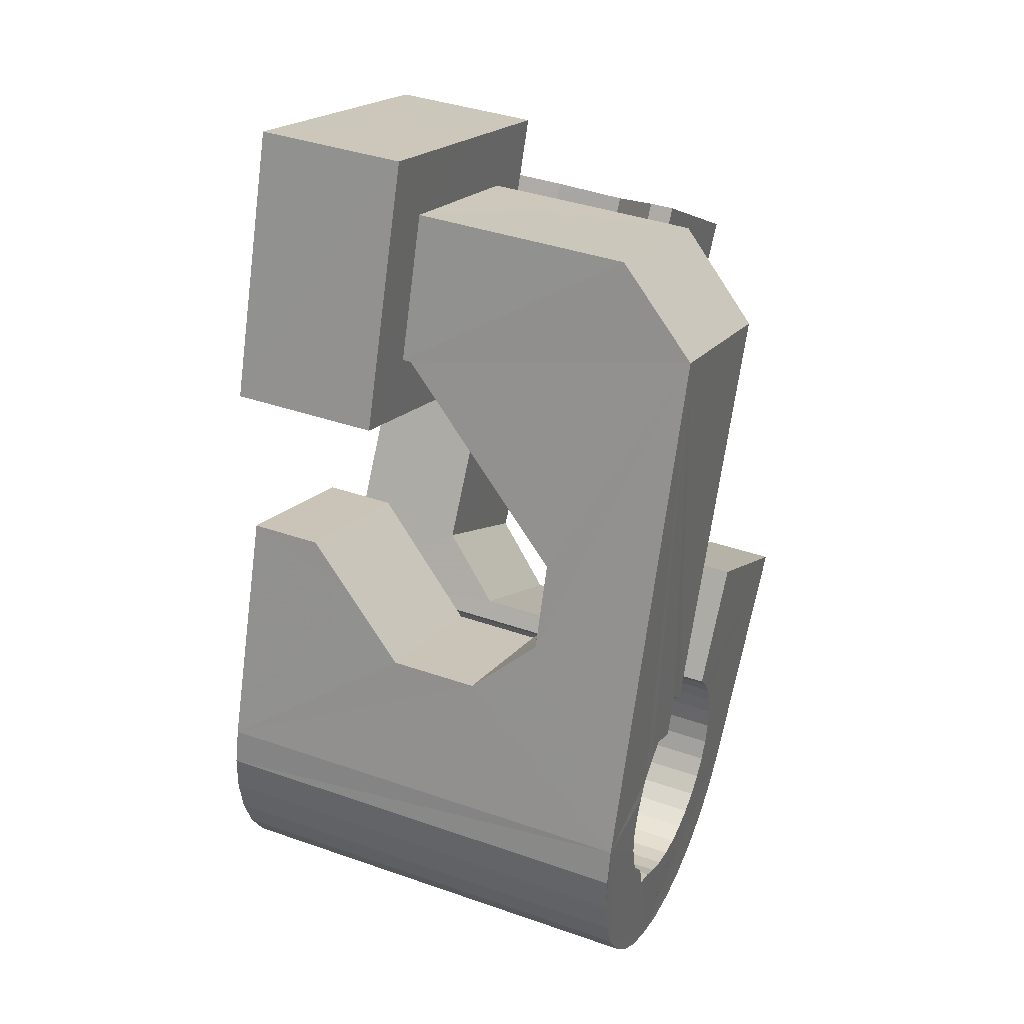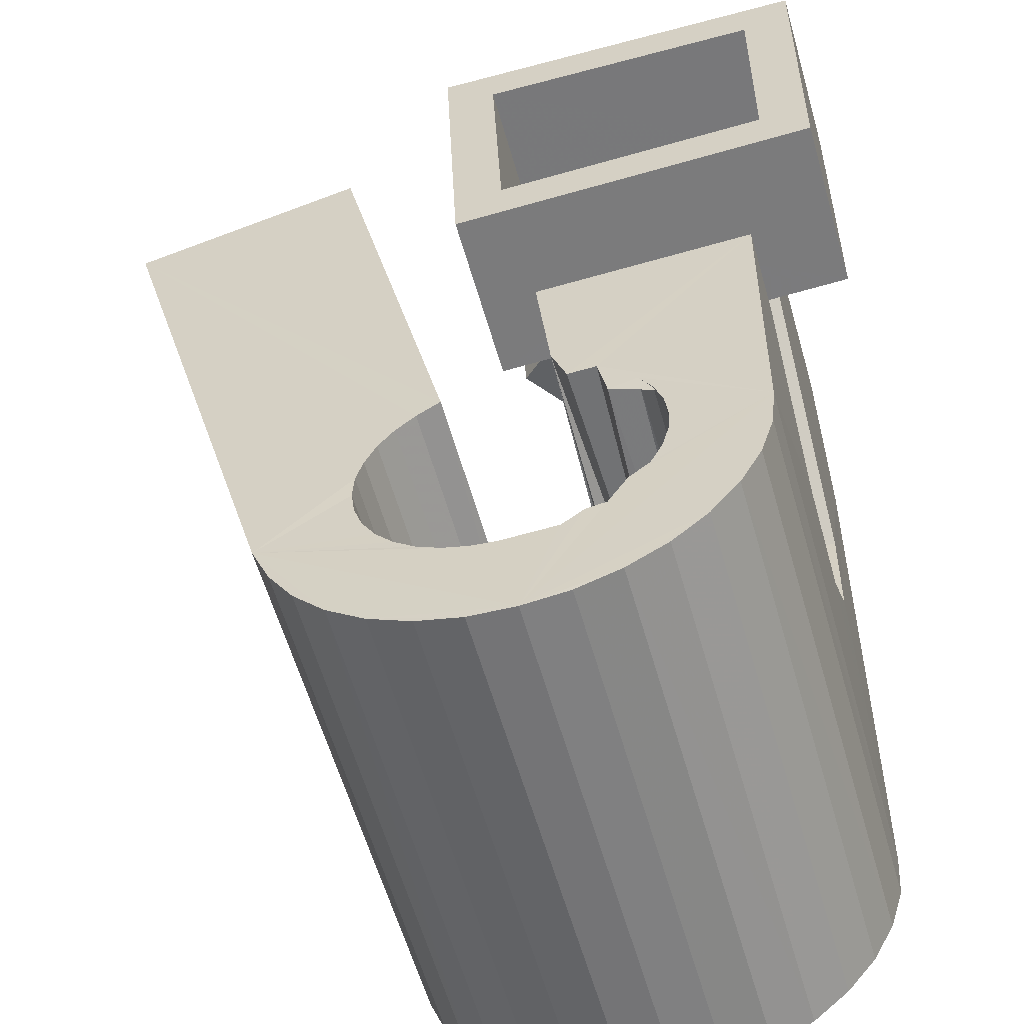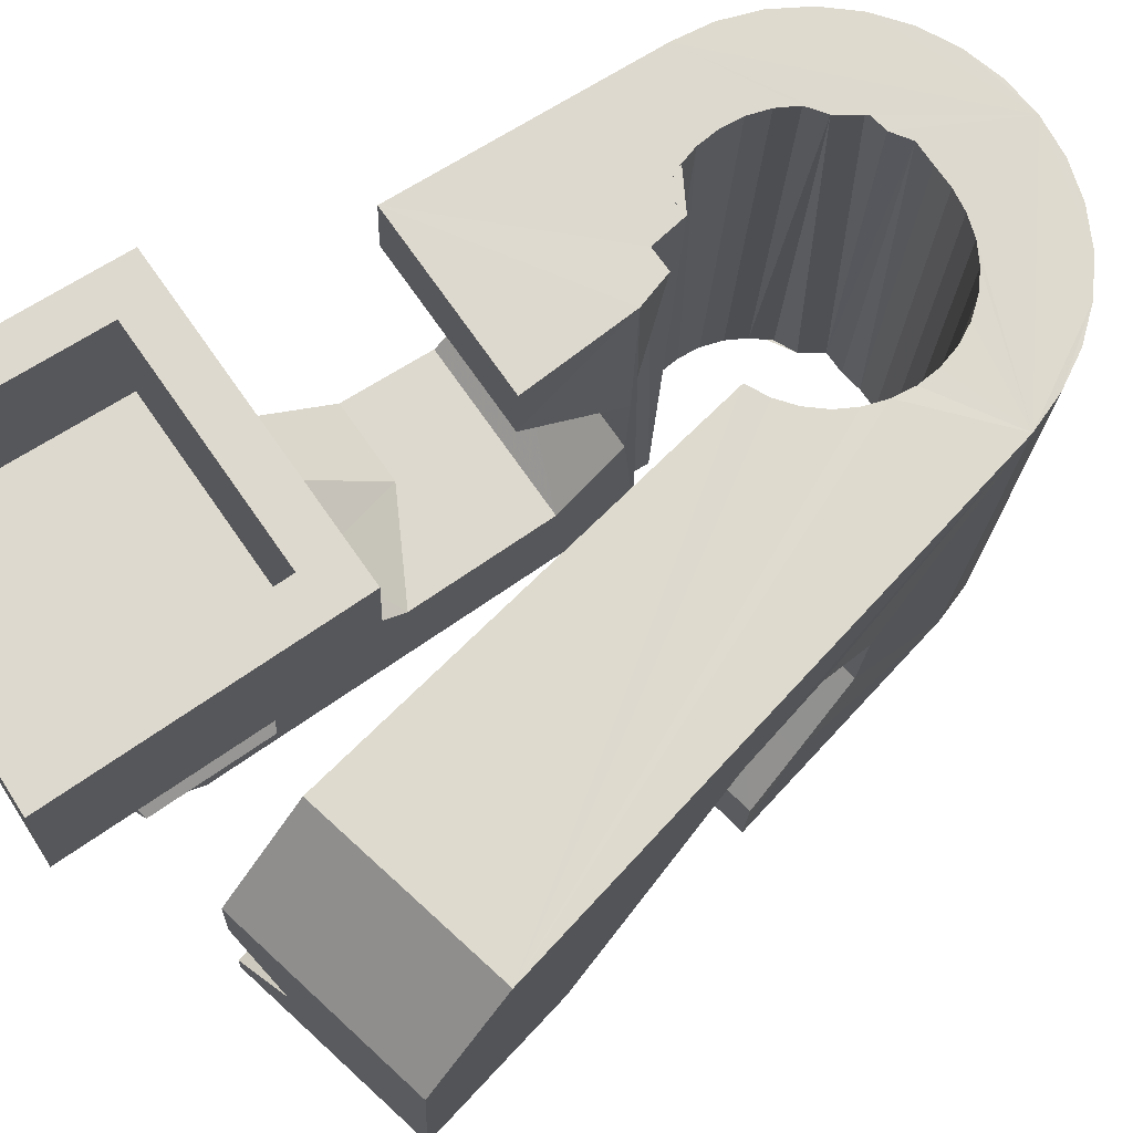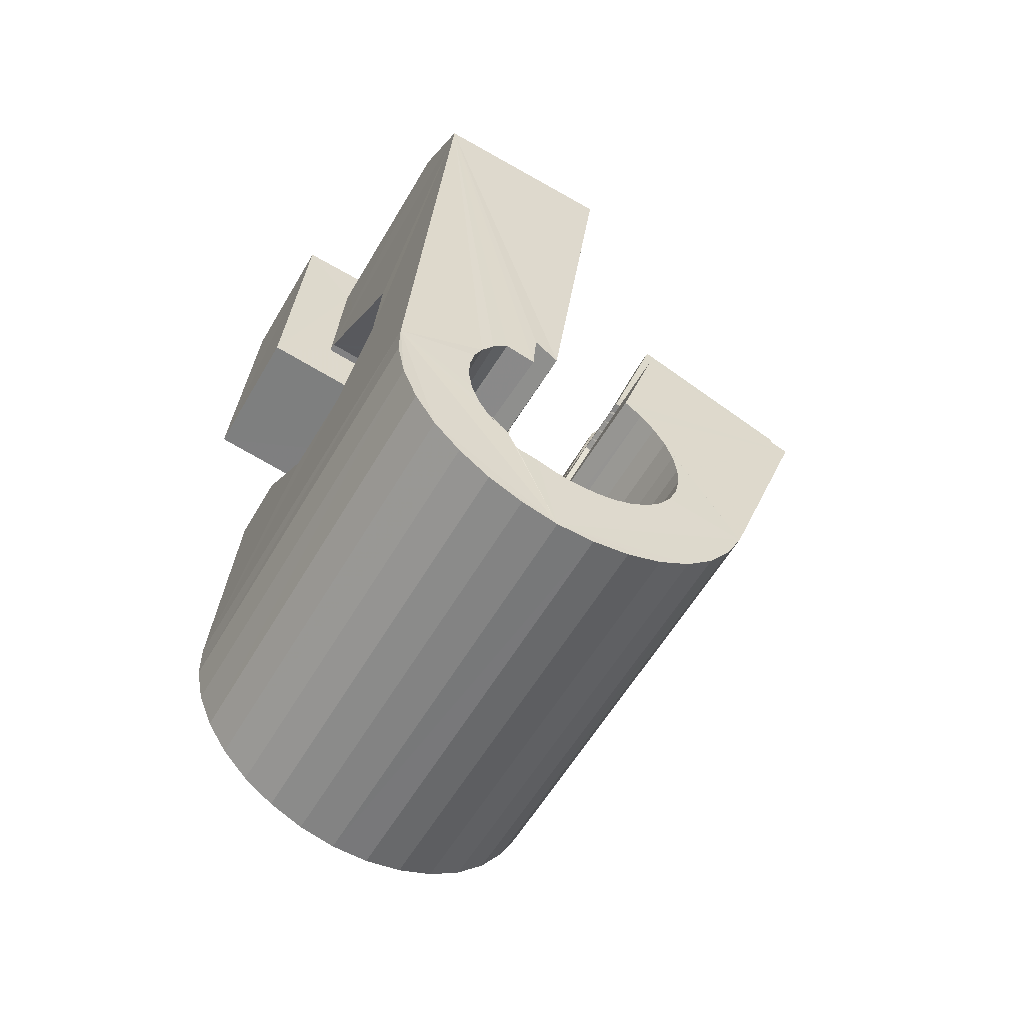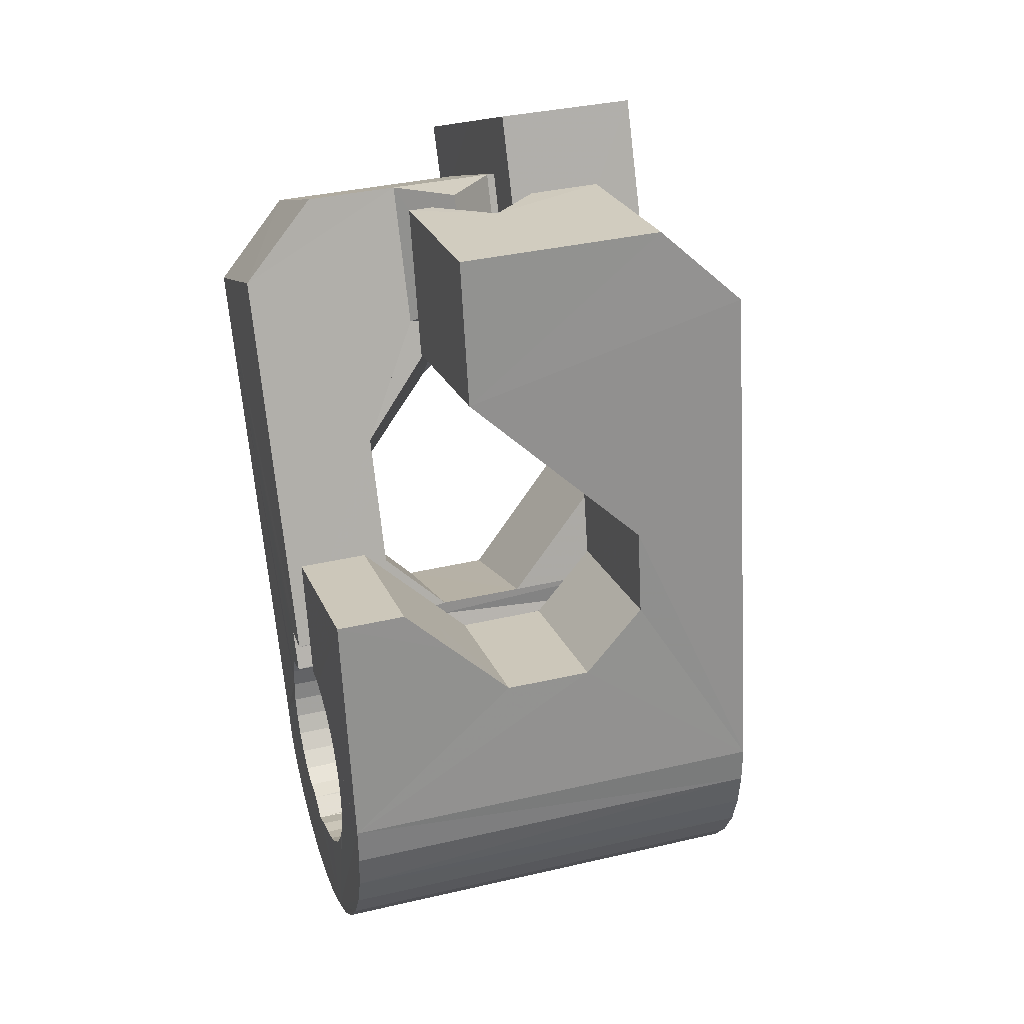
<metadata>
{"format":"obj","ext":"obj","renderer":"f3d","projection":"perspective","resolution":1024,"background":"white","views":[{"elev":18.4,"azim":-82.6,"up":"+Z"},{"elev":40.0,"azim":178.4,"up":"+Y"},{"elev":54.6,"azim":56.6,"up":"+Y"},{"elev":-65.8,"azim":-45.6,"up":"+Z"},{"elev":7.7,"azim":58.5,"up":"+Z"}]}
</metadata>
<code>
v -0.05543 -0.0378 0.04662
v -0.05278 -0.02536 -0.04794
v -0.05296 0.01229 0.07939
v -0.05226 -0.02595 0.06304
v -0.05227 -0.02475 -0.05459
v -0.05161 0.01871 0.03152
v -0.05025 -0.0244 -0.06098
v -0.04903 -0.01277 0.006438
v -0.04852 -0.01066 -0.009388
v -0.04711 -0.02445 -0.06691
v -0.04603 0.03728 0.08295
v -0.04525 0.00156 -0.01907
v -0.04543 0.01263 0.07229
v -0.0446 0.04367 0.03506
v -0.04443 0.01716 0.03858
v -0.04292 -0.02484 -0.07214
v -0.04205 0.01081 0.06836
v -0.04164 0.01286 0.04169
v -0.04124 0.01432 0.04187
v -0.04112 0.01675 -0.01688
v -0.0399 -0.02931 -0.04683
v -0.03958 -0.02885 -0.05063
v -0.0395 -0.02995 -0.04306
v -0.03878 0.03629 0.07563
v -0.03862 0.02538 -0.00497
v -0.03853 -0.02863 -0.05432
v -0.03835 -0.03066 -0.03947
v -0.03789 -0.02567 -0.0765
v -0.03783 0.04081 0.04195
v -0.0368 -0.02863 -0.05775
v -0.03659 0.03246 0.004772
v -0.0366 -0.03171 -0.03621
v -0.0352 -0.01653 0.005696
v -0.03512 0.03771 0.005524
v -0.03478 -0.000794 0.02613
v -0.03448 -0.02884 -0.0608
v -0.03424 -0.03277 -0.03337
v -0.03411 -0.01593 -0.000691
v -0.0332 0.04456 0.006497
v -0.03217 -0.02679 -0.07985
v -0.03195 0.000616 0.02872
v -0.03184 0.05038 -0.03721
v -0.03101 -0.02953 -0.06268
v -0.02891 -0.0342 -0.03408
v -0.03109 0.0511 -0.04384
v -0.02913 0.001993 0.03134
v -0.02907 0.05144 -0.05024
v -0.02867 -0.02969 -0.06647
v -0.02818 0.0123 0.03025
v -0.02918 -0.03522 -0.02605
v -0.02771 -0.003405 0.02972
v -0.02711 0.01045 0.04112
v -0.02691 0.02152 -0.006467
v -0.02631 0.003369 0.03395
v -0.02597 -0.02822 -0.08201
v -0.0259 0.0514 -0.05616
v -0.02592 0.009517 0.04097
v -0.0256 -0.001687 0.03157
v -0.02508 -0.009646 0.02434
v -0.02491 -0.03068 -0.0667
v -0.02463 -0.03602 -0.0285
v -0.02453 -0.008752 0.06621
v -0.02442 0.005854 0.06824
v -0.02361 -0.04688 0.04631
v -0.0235 2.8e-05 0.03343
v -0.02349 0.004746 0.03657
v -0.02333 0.004011 0.07916
v -0.02287 0.03506 0.004976
v -0.0228 0.02429 0.03193
v -0.02174 0.05098 -0.06141
v -0.02147 0.02619 0.03961
v -0.02142 0.01695 0.08094
v -0.0214 0.001744 0.03529
v -0.02127 -0.03158 -0.06752
v -0.02126 0.03734 0.03379
v -0.02099 0.02116 0.07412
v -0.02067 0.006122 0.03919
v -0.02064 -0.006053 0.03333
v -0.02054 0.03611 0.04105
v -0.01951 -0.02982 -0.08295
v -0.01941 -0.03515 0.06285
v -0.01929 0.003461 0.03714
v -0.01926 -0.003994 0.03442
v -0.01887 -0.01873 -0.01098
v -0.01866 0.04652 -0.03608
v -0.01865 -0.021 0.004797
v -0.01852 -0.02237 0.01421
v -0.01835 0.04697 -0.03987
v -0.01827 0.04588 -0.03231
v -0.01787 -0.001938 0.03552
v -0.01757 -0.03259 -0.06774
v -0.0173 0.0472 -0.04356
v -0.01719 0.005177 0.039
v -0.01716 0.04506 -0.02873
v -0.01713 0.03028 0.07544
v -0.01671 0.05019 -0.0658
v -0.01648 0.000118 0.03662
v -0.01641 0.02905 0.08273
v -0.01602 -0.006381 -0.02058
v -0.01557 0.0472 -0.04698
v -0.01538 0.0441 -0.02547
v -0.01522 -0.01459 0.0383
v -0.0151 0.002174 0.03772
v -0.01479 -0.01853 0.06526
v -0.01391 -0.03366 -0.06738
v -0.01371 0.004229 0.03882
v -0.01358 -0.008701 0.03694
v -0.01265 0.04673 -0.04933
v -0.01308 -0.03174 -0.08261
v -0.0114 0.04287 -0.02619
v -0.01291 -0.006301 0.03727
v -0.01224 -0.003905 0.03761
v -0.01176 0.008751 -0.01844
v -0.01157 -0.00151 0.03795
v -0.01097 0.04906 -0.06911
v -0.0109 0.000887 0.03829
v -0.01046 -0.03984 -0.03054
v -0.01074 0.04671 -0.05353
v -0.01038 -0.03479 -0.06639
v -0.01023 0.003281 0.03863
v -0.01029 0.04186 -0.01989
v -0.009892 0.004248 0.03998
v -0.00988 0.004108 0.04095
v -0.009516 0.000182 0.06792
v -0.0095 0.005654 0.04018
v -0.009126 0.001581 0.06812
v -0.007227 -0.04048 -0.03248
v -0.006973 0.04583 -0.05429
v -0.007134 -0.03594 -0.0647
v -0.006286 0.04081 -0.02015
v -0.006857 -0.03371 -0.081
v -0.006391 0.02423 0.00318
v -0.006337 -0.04413 -0.008431
v -0.005644 0.006606 0.03655
v -0.005148 0.001469 0.07193
v -0.004772 0.04763 -0.0713
v -0.004362 -0.04092 -0.03499
v -0.004292 -0.03707 -0.06238
v -0.003937 0.04532 -0.05658
v -0.004384 0.03949 -0.01427
v -0.003012 0.03635 0.004902
v -0.003022 -0.008443 0.04344
v -0.002948 -0.03205 -0.006715
v -0.002749 -0.01139 0.06366
v -0.002019 -0.04116 -0.03802
v -0.001945 -0.03812 -0.05954
v -0.001312 -0.01019 -0.02266
v -0.001088 -0.03572 -0.07819
v -0.000284 -0.04116 -0.04143
v -0.000206 -0.03908 -0.05626
v -5.9e-05 0.04425 -0.05674
v 0.000814 -0.04094 -0.0451
v 0.000832 -0.03988 -0.05265
v 0.001048 0.004326 0.02868
v 0.000981 0.03027 0.03992
v 0.00118 -0.04051 -0.04889
v 0.001443 0.02513 0.07528
v 0.001691 -0.002984 0.07897
v 0.001695 0.04602 -0.07222
v 0.0029 0.004927 -0.02049
v 0.003637 0.04325 -0.05697
v 0.004013 -0.0377 -0.07428
v 0.007301 0.04218 -0.05661
v 0.007903 0.01348 -0.008115
v 0.00804 0.0294 0.03222
v 0.008117 -0.02511 0.03322
v 0.008138 0.04411 -0.07189
v 0.008232 -0.0237 0.03223
v 0.008269 -0.03958 -0.06941
v 0.008745 0.02205 0.08253
v 0.008903 -0.02131 0.03257
v 0.009312 -0.02081 0.03383
v 0.009572 -0.01891 0.03291
v 0.01024 -0.01652 0.03324
v 0.01064 0.03619 -0.01974
v 0.01078 0.01053 0.007227
v 0.01083 0.04106 -0.05561
v 0.01091 -0.01412 0.03359
v 0.01147 -0.04128 -0.06374
v 0.01157 -0.01173 0.03392
v 0.01165 -0.02455 0.03142
v 0.01248 0.008751 0.01639
v 0.01287 -0.0222 0.03081
v 0.01322 -0.03038 0.0605
v 0.01365 -0.04276 -0.05754
v 0.01398 0.0354 -0.02173
v 0.01407 0.0399 -0.05392
v 0.01409 -0.01986 0.0302
v 0.01437 0.04213 -0.07028
v 0.0144 -0.0261 0.0611
v 0.01443 -0.00207 0.03652
v 0.01507 -0.02539 0.03062
v 0.0153 -0.01751 0.02959
v 0.01541 -0.02563 -0.01865
v 0.01652 -0.01516 0.02898
v 0.01684 -0.02309 0.02906
v 0.01684 0.03495 -0.02424
v 0.0169 0.03878 -0.05161
v 0.01773 -0.01282 0.02837
v 0.01849 -0.02624 0.02982
v 0.0186 -0.0208 0.0275
v 0.01919 0.03472 -0.02726
v 0.01925 0.03772 -0.04877
v 0.0196 -0.00739 0.06376
v 0.02015 0.04012 -0.06747
v 0.02036 -0.0185 0.02594
v 0.02045 -0.006381 0.02034
v 0.0208 -0.02399 0.0273
v 0.02092 0.03472 -0.03068
v 0.02098 0.03678 -0.04549
v 0.02195 -0.01455 0.0372
v 0.02202 0.03502 -0.03433
v 0.02202 0.03597 -0.04189
v 0.02213 -0.01621 0.02438
v 0.02238 0.03534 -0.03813
v 0.02311 -0.02175 0.02479
v 0.02313 0.005017 0.06558
v 0.02333 -0.05145 -0.01539
v 0.02389 -0.01392 0.02281
v 0.02433 0.02204 0.0534
v 0.02476 0.007968 -0.002473
v 0.02526 0.03816 -0.06354
v 0.02542 -0.0195 0.02228
v 0.02622 -0.01897 0.05994
v 0.0267 -0.03935 -0.01366
v 0.02703 0.006499 0.003379
v 0.02711 -0.02933 -0.02084
v 0.02758 -0.0173 -0.02941
v 0.02773 -0.01725 0.01977
v 0.02949 0.03626 -0.05866
v 0.03002 -0.01504 0.01722
v 0.0319 -0.00224 -0.02729
v 0.03275 0.03455 -0.05301
v 0.03511 0.03318 -0.04682
v 0.03731 0.006237 -0.01503
v 0.03961 -0.03288 0.02578
v 0.04105 0.003042 7.1e-05
v 0.04539 -0.03815 0.05149
v 0.05542 -0.002694 0.05661
v 0.05638 0.01458 0.0444
f 166 236 238
f 166 238 184
f 164 235 221
f 235 237 221
f 237 226 221
f 226 176 221
f 176 164 221
f 160 232 164
f 232 235 164
f 160 147 228
f 160 228 232
f 172 190 211
f 190 224 211
f 211 191 172
f 211 224 204
f 211 204 191
f 20 113 53
f 113 132 53
f 132 31 53
f 31 25 53
f 25 20 53
f 99 113 12
f 113 20 12
f 99 12 84
f 12 9 84
f 84 9 38
f 9 8 38
f 8 33 38
f 33 86 38
f 86 84 38
f 123 124 142
f 124 144 142
f 142 102 123
f 142 144 104
f 142 104 102
f 104 144 124
f 122 120 106
f 122 106 93
f 35 33 8
f 35 8 18
f 41 35 18
f 46 41 18
f 54 46 18
f 66 54 18
f 77 66 18
f 122 93 77
f 18 122 77
f 86 33 87
f 33 35 59
f 35 51 59
f 51 78 59
f 78 107 59
f 107 87 59
f 87 33 59
f 103 106 116
f 106 120 116
f 103 82 93
f 103 93 106
f 82 66 77
f 82 77 93
f 97 103 114
f 103 116 114
f 97 73 82
f 97 82 103
f 82 73 66
f 73 54 66
f 90 97 112
f 97 114 112
f 90 65 73
f 90 73 97
f 73 65 54
f 65 46 54
f 83 90 111
f 90 112 111
f 83 58 65
f 83 65 90
f 65 58 46
f 58 41 46
f 83 111 107
f 83 107 78
f 58 83 78
f 58 78 51
f 58 51 41
f 51 35 41
f 166 168 181
f 166 181 192
f 231 226 237
f 231 237 236
f 229 231 236
f 223 229 236
f 216 223 236
f 208 216 236
f 200 208 236
f 166 192 200
f 236 166 200
f 176 226 182
f 226 231 207
f 231 219 207
f 219 199 207
f 199 180 207
f 180 182 207
f 182 226 207
f 183 181 171
f 181 168 171
f 183 196 192
f 183 192 181
f 196 208 200
f 196 200 192
f 188 183 173
f 183 171 173
f 188 201 196
f 188 196 183
f 196 201 208
f 201 216 208
f 193 188 174
f 188 173 174
f 193 206 201
f 193 201 188
f 201 206 216
f 206 223 216
f 195 193 178
f 193 174 178
f 195 214 206
f 195 206 193
f 206 214 223
f 214 229 223
f 195 178 180
f 195 180 199
f 214 195 199
f 214 199 219
f 214 219 229
f 219 231 229
f 19 52 57
f 52 125 57
f 125 122 57
f 122 18 57
f 18 19 57
f 171 168 166
f 117 133 143
f 204 217 220
f 117 143 147
f 191 204 220
f 191 220 175
f 173 171 166
f 174 173 166
f 178 174 166
f 180 178 166
f 184 190 172
f 166 184 172
f 180 166 172
f 180 172 191
f 182 180 191
f 117 147 160
f 182 191 175
f 176 182 175
f 164 176 175
f 160 164 175
f 175 117 160
f 227 225 218
f 227 218 185
f 228 227 185
f 239 238 236
f 232 228 185
f 240 239 236
f 240 236 237
f 232 185 234
f 235 232 234
f 234 240 237
f 237 235 234
f 161 151 91
f 151 74 91
f 91 105 163
f 91 163 161
f 105 119 177
f 105 177 163
f 119 129 187
f 119 187 177
f 129 138 198
f 129 198 187
f 138 146 203
f 138 203 198
f 146 150 210
f 146 210 203
f 150 153 210
f 153 213 210
f 153 156 213
f 156 215 213
f 156 152 212
f 156 212 215
f 152 149 212
f 149 209 212
f 149 145 209
f 145 202 209
f 145 137 197
f 145 197 202
f 137 127 186
f 137 186 197
f 127 117 175
f 127 175 186
f 130 140 50
f 140 61 50
f 50 44 121
f 50 121 130
f 44 37 110
f 44 110 121
f 37 32 101
f 37 101 110
f 32 27 94
f 32 94 101
f 27 23 94
f 23 89 94
f 23 21 89
f 21 85 89
f 21 22 88
f 21 88 85
f 22 26 92
f 22 92 88
f 26 30 100
f 26 100 92
f 30 36 108
f 30 108 100
f 36 43 108
f 43 118 108
f 43 48 118
f 48 128 118
f 48 60 139
f 48 139 128
f 60 74 139
f 74 151 139
f 233 234 185
f 233 185 179
f 179 169 233
f 169 230 233
f 169 162 222
f 169 222 230
f 162 148 205
f 162 205 222
f 148 131 189
f 148 189 205
f 131 109 167
f 131 167 189
f 109 80 159
f 109 159 167
f 80 55 159
f 55 136 159
f 55 40 115
f 55 115 136
f 40 28 115
f 28 96 115
f 28 16 70
f 28 70 96
f 16 10 56
f 16 56 70
f 10 7 56
f 7 47 56
f 7 5 47
f 5 45 47
f 5 2 45
f 2 42 45
f 132 141 68
f 141 39 68
f 39 34 68
f 34 31 68
f 31 132 68
f 39 141 140
f 175 220 240
f 159 136 115
f 205 189 167
f 47 45 42
f 70 56 47
f 70 47 42
f 233 230 222
f 115 96 70
f 159 115 70
f 159 70 42
f 205 167 159
f 234 233 222
f 222 205 159
f 234 222 159
f 39 140 130
f 39 130 121
f 42 39 121
f 42 121 110
f 42 110 101
f 42 101 94
f 42 94 89
f 42 89 85
f 42 85 88
f 42 88 92
f 42 92 100
f 42 100 108
f 159 42 108
f 159 108 118
f 159 118 128
f 159 128 139
f 159 139 151
f 159 151 161
f 159 161 163
f 159 163 177
f 234 159 177
f 234 177 187
f 234 187 198
f 234 198 203
f 234 203 210
f 234 210 213
f 234 213 215
f 234 215 212
f 240 234 212
f 186 175 240
f 197 186 240
f 202 197 240
f 209 202 240
f 212 209 240
f 225 227 194
f 227 228 194
f 228 147 194
f 147 143 194
f 143 225 194
f 218 225 133
f 225 143 133
f 49 52 19
f 17 63 67
f 6 49 19
f 17 67 3
f 6 19 17
f 17 3 6
f 67 63 126
f 125 52 49
f 158 67 126
f 125 49 154
f 126 125 154
f 126 154 158
f 170 98 72
f 98 11 72
f 11 3 72
f 3 67 72
f 67 158 72
f 158 170 72
f 29 79 75
f 29 75 14
f 98 95 24
f 11 98 24
f 24 29 14
f 14 11 24
f 157 95 98
f 75 79 155
f 157 98 170
f 165 75 155
f 165 155 157
f 170 165 157
f 135 13 76
f 13 24 76
f 24 95 76
f 95 157 76
f 157 135 76
f 134 15 13
f 13 135 134
f 13 15 29
f 13 29 24
f 15 134 71
f 134 155 71
f 155 79 71
f 79 29 71
f 29 15 71
f 134 135 157
f 134 157 155
f 165 170 154
f 170 158 154
f 14 75 69
f 75 165 69
f 165 154 69
f 154 49 69
f 49 6 69
f 6 14 69
f 11 14 3
f 14 6 3
f 224 190 184
f 217 204 224
f 224 184 238
f 239 217 224
f 224 238 239
f 4 81 62
f 81 104 62
f 104 124 62
f 124 126 62
f 126 63 62
f 63 17 62
f 17 4 62
f 218 133 117
f 61 64 1
f 40 55 80
f 109 131 148
f 2 5 7
f 7 10 16
f 2 7 16
f 162 169 179
f 16 28 40
f 16 40 80
f 2 16 80
f 80 109 148
f 162 179 185
f 80 148 162
f 80 162 185
f 218 117 127
f 218 127 137
f 185 218 137
f 185 137 145
f 185 145 149
f 185 149 152
f 185 152 156
f 185 156 153
f 185 153 150
f 185 150 146
f 80 185 146
f 80 146 138
f 80 138 129
f 80 129 119
f 80 119 105
f 80 105 91
f 80 91 74
f 80 74 60
f 80 60 48
f 80 48 43
f 2 80 43
f 2 43 36
f 2 36 30
f 2 30 26
f 2 26 22
f 2 22 21
f 2 21 23
f 2 23 27
f 1 2 27
f 50 61 1
f 44 50 1
f 37 44 1
f 32 37 1
f 27 32 1
f 116 120 122
f 140 141 132
f 104 81 64
f 140 132 113
f 102 104 64
f 102 64 61
f 114 116 122
f 112 114 122
f 111 112 122
f 107 111 122
f 126 124 123
f 125 126 123
f 122 125 123
f 107 122 123
f 107 123 102
f 87 107 102
f 140 113 99
f 87 102 61
f 86 87 61
f 84 86 61
f 99 84 61
f 61 140 99
f 25 31 34
f 4 17 19
f 1 4 19
f 25 34 39
f 25 39 42
f 20 25 42
f 12 20 42
f 12 42 2
f 9 12 2
f 9 2 1
f 1 19 18
f 1 18 8
f 1 8 9
f 240 220 239
f 220 217 239
f 81 4 64
f 4 1 64

</code>
